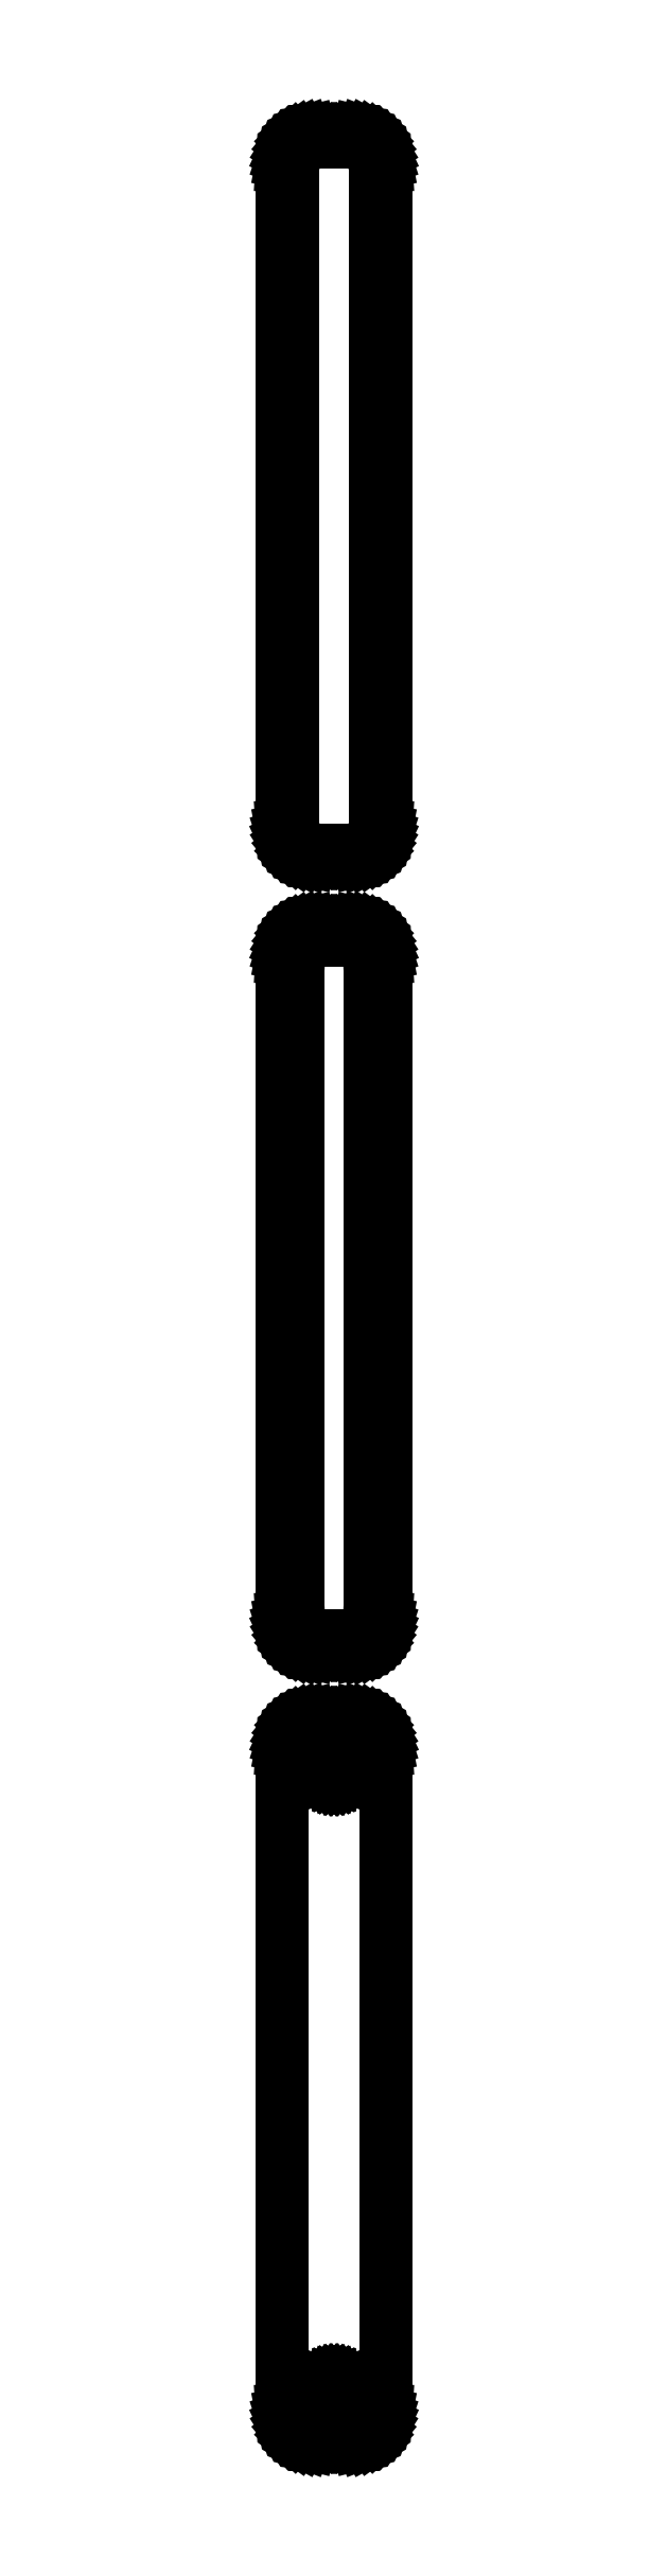
<metadata>
{"format":"dxf","ext":"dxf","renderer":"ezdxf+matplotlib","layout":"modelspace","background":"white","min_lineweight":24,"dpi":150}
</metadata>
<code>
0
SECTION
2
ENTITIES
0
LINE
8
0
10
3.437
20
517.6
11
4.045
21
517.7
0
LINE
8
0
10
4.045
20
517.7
11
4.629
21
518
0
LINE
8
0
10
4.629
20
518
11
5.179
21
518.3
0
LINE
8
0
10
5.179
20
518.3
11
5.687
21
518.6
0
LINE
8
0
10
5.687
20
518.6
11
6.145
21
519.1
0
LINE
8
0
10
6.145
20
519.1
11
6.545
21
519.6
0
LINE
8
0
10
6.545
20
519.6
11
6.882
21
520.1
0
LINE
8
0
10
6.882
20
520.1
11
7.149
21
520.7
0
LINE
8
0
10
7.149
20
520.7
11
7.343
21
521.3
0
LINE
8
0
10
7.343
20
521.3
11
7.461
21
521.9
0
LINE
8
0
10
7.461
20
521.9
11
7.5
21
522.5
0
LINE
8
0
10
7.5
20
522.5
11
7.5
21
617.5
0
LINE
8
0
10
7.5
20
617.5
11
7.461
21
618.1
0
LINE
8
0
10
7.461
20
618.1
11
7.343
21
618.7
0
LINE
8
0
10
7.343
20
618.7
11
7.149
21
619.3
0
LINE
8
0
10
7.149
20
619.3
11
6.882
21
619.9
0
LINE
8
0
10
6.882
20
619.9
11
6.545
21
620.4
0
LINE
8
0
10
6.545
20
620.4
11
6.145
21
620.9
0
LINE
8
0
10
6.145
20
620.9
11
5.687
21
621.4
0
LINE
8
0
10
5.687
20
621.4
11
5.179
21
621.7
0
LINE
8
0
10
5.179
20
621.7
11
4.629
21
622
0
LINE
8
0
10
4.629
20
622
11
4.045
21
622.3
0
LINE
8
0
10
4.045
20
622.3
11
3.437
21
622.4
0
LINE
8
0
10
3.437
20
622.4
11
2.814
21
622.5
0
LINE
8
0
10
2.814
20
622.5
11
-2.814
21
622.5
0
LINE
8
0
10
-2.814
20
622.5
11
-3.437
21
622.4
0
LINE
8
0
10
-3.437
20
622.4
11
-4.045
21
622.3
0
LINE
8
0
10
-4.045
20
622.3
11
-4.629
21
622
0
LINE
8
0
10
-4.629
20
622
11
-5.179
21
621.7
0
LINE
8
0
10
-5.179
20
621.7
11
-5.687
21
621.4
0
LINE
8
0
10
-5.687
20
621.4
11
-6.145
21
620.9
0
LINE
8
0
10
-6.145
20
620.9
11
-6.545
21
620.4
0
LINE
8
0
10
-6.545
20
620.4
11
-6.882
21
619.9
0
LINE
8
0
10
-6.882
20
619.9
11
-7.149
21
619.3
0
LINE
8
0
10
-7.149
20
619.3
11
-7.343
21
618.7
0
LINE
8
0
10
-7.343
20
618.7
11
-7.461
21
618.1
0
LINE
8
0
10
-7.461
20
618.1
11
-7.5
21
617.5
0
LINE
8
0
10
-7.5
20
617.5
11
-7.5
21
522.5
0
LINE
8
0
10
-7.5
20
522.5
11
-7.461
21
521.9
0
LINE
8
0
10
-7.461
20
521.9
11
-7.343
21
521.3
0
LINE
8
0
10
-7.343
20
521.3
11
-7.149
21
520.7
0
LINE
8
0
10
-7.149
20
520.7
11
-6.882
21
520.1
0
LINE
8
0
10
-6.882
20
520.1
11
-6.545
21
519.6
0
LINE
8
0
10
-6.545
20
519.6
11
-6.145
21
519.1
0
LINE
8
0
10
-6.145
20
519.1
11
-5.687
21
518.6
0
LINE
8
0
10
-5.687
20
518.6
11
-5.179
21
518.3
0
LINE
8
0
10
-5.179
20
518.3
11
-4.629
21
518
0
LINE
8
0
10
-4.629
20
518
11
-4.045
21
517.7
0
LINE
8
0
10
-4.045
20
517.7
11
-3.437
21
517.6
0
LINE
8
0
10
-3.437
20
517.6
11
-2.814
21
517.5
0
LINE
8
0
10
-2.814
20
517.5
11
2.814
21
517.5
0
LINE
8
0
10
2.814
20
517.5
11
3.437
21
517.6
0
LINE
8
0
10
-2.251
20
519
11
-2.75
21
519.1
0
LINE
8
0
10
-2.75
20
519.1
11
-3.236
21
519.2
0
LINE
8
0
10
-3.236
20
519.2
11
-3.703
21
519.4
0
LINE
8
0
10
-3.703
20
519.4
11
-4.143
21
519.6
0
LINE
8
0
10
-4.143
20
519.6
11
-4.55
21
519.9
0
LINE
8
0
10
-4.55
20
519.9
11
-4.916
21
520.3
0
LINE
8
0
10
-4.916
20
520.3
11
-5.236
21
520.6
0
LINE
8
0
10
-5.236
20
520.6
11
-5.505
21
521.1
0
LINE
8
0
10
-5.505
20
521.1
11
-5.719
21
521.5
0
LINE
8
0
10
-5.719
20
521.5
11
-5.874
21
522
0
LINE
8
0
10
-5.874
20
522
11
-5.968
21
522.5
0
LINE
8
0
10
-5.968
20
522.5
11
-6
21
523
0
LINE
8
0
10
-6
20
523
11
-6
21
617
0
LINE
8
0
10
-6
20
617
11
-5.968
21
617.5
0
LINE
8
0
10
-5.968
20
617.5
11
-5.874
21
618
0
LINE
8
0
10
-5.874
20
618
11
-5.719
21
618.5
0
LINE
8
0
10
-5.719
20
618.5
11
-5.505
21
618.9
0
LINE
8
0
10
-5.505
20
618.9
11
-5.236
21
619.4
0
LINE
8
0
10
-5.236
20
619.4
11
-4.916
21
619.7
0
LINE
8
0
10
-4.916
20
619.7
11
-4.55
21
620.1
0
LINE
8
0
10
-4.55
20
620.1
11
-4.143
21
620.4
0
LINE
8
0
10
-4.143
20
620.4
11
-3.703
21
620.6
0
LINE
8
0
10
-3.703
20
620.6
11
-3.236
21
620.8
0
LINE
8
0
10
-3.236
20
620.8
11
-2.75
21
620.9
0
LINE
8
0
10
-2.75
20
620.9
11
-2.251
21
621
0
LINE
8
0
10
-2.251
20
621
11
2.251
21
621
0
LINE
8
0
10
2.251
20
621
11
2.75
21
620.9
0
LINE
8
0
10
2.75
20
620.9
11
3.236
21
620.8
0
LINE
8
0
10
3.236
20
620.8
11
3.703
21
620.6
0
LINE
8
0
10
3.703
20
620.6
11
4.143
21
620.4
0
LINE
8
0
10
4.143
20
620.4
11
4.55
21
620.1
0
LINE
8
0
10
4.55
20
620.1
11
4.916
21
619.7
0
LINE
8
0
10
4.916
20
619.7
11
5.236
21
619.4
0
LINE
8
0
10
5.236
20
619.4
11
5.505
21
618.9
0
LINE
8
0
10
5.505
20
618.9
11
5.719
21
618.5
0
LINE
8
0
10
5.719
20
618.5
11
5.874
21
618
0
LINE
8
0
10
5.874
20
618
11
5.968
21
617.5
0
LINE
8
0
10
5.968
20
617.5
11
6
21
617
0
LINE
8
0
10
6
20
617
11
6
21
523
0
LINE
8
0
10
6
20
523
11
5.968
21
522.5
0
LINE
8
0
10
5.968
20
522.5
11
5.874
21
522
0
LINE
8
0
10
5.874
20
522
11
5.719
21
521.5
0
LINE
8
0
10
5.719
20
521.5
11
5.505
21
521.1
0
LINE
8
0
10
5.505
20
521.1
11
5.236
21
520.6
0
LINE
8
0
10
5.236
20
520.6
11
4.916
21
520.3
0
LINE
8
0
10
4.916
20
520.3
11
4.55
21
519.9
0
LINE
8
0
10
4.55
20
519.9
11
4.143
21
519.6
0
LINE
8
0
10
4.143
20
519.6
11
3.703
21
519.4
0
LINE
8
0
10
3.703
20
519.4
11
3.236
21
519.2
0
LINE
8
0
10
3.236
20
519.2
11
2.75
21
519.1
0
LINE
8
0
10
2.75
20
519.1
11
2.251
21
519
0
LINE
8
0
10
2.251
20
519
11
-2.251
21
519
0
LINE
8
0
10
3.437
20
403.6
11
4.045
21
403.7
0
LINE
8
0
10
4.045
20
403.7
11
4.629
21
404
0
LINE
8
0
10
4.629
20
404
11
5.179
21
404.3
0
LINE
8
0
10
5.179
20
404.3
11
5.687
21
404.6
0
LINE
8
0
10
5.687
20
404.6
11
6.145
21
405.1
0
LINE
8
0
10
6.145
20
405.1
11
6.545
21
405.6
0
LINE
8
0
10
6.545
20
405.6
11
6.882
21
406.1
0
LINE
8
0
10
6.882
20
406.1
11
7.149
21
406.7
0
LINE
8
0
10
7.149
20
406.7
11
7.343
21
407.3
0
LINE
8
0
10
7.343
20
407.3
11
7.461
21
407.9
0
LINE
8
0
10
7.461
20
407.9
11
7.5
21
408.5
0
LINE
8
0
10
7.5
20
408.5
11
7.5
21
503.5
0
LINE
8
0
10
7.5
20
503.5
11
7.461
21
504.1
0
LINE
8
0
10
7.461
20
504.1
11
7.343
21
504.7
0
LINE
8
0
10
7.343
20
504.7
11
7.149
21
505.3
0
LINE
8
0
10
7.149
20
505.3
11
6.882
21
505.9
0
LINE
8
0
10
6.882
20
505.9
11
6.545
21
506.4
0
LINE
8
0
10
6.545
20
506.4
11
6.145
21
506.9
0
LINE
8
0
10
6.145
20
506.9
11
5.687
21
507.4
0
LINE
8
0
10
5.687
20
507.4
11
5.179
21
507.7
0
LINE
8
0
10
5.179
20
507.7
11
4.629
21
508
0
LINE
8
0
10
4.629
20
508
11
4.045
21
508.3
0
LINE
8
0
10
4.045
20
508.3
11
3.437
21
508.4
0
LINE
8
0
10
3.437
20
508.4
11
2.814
21
508.5
0
LINE
8
0
10
2.814
20
508.5
11
-2.814
21
508.5
0
LINE
8
0
10
-2.814
20
508.5
11
-3.437
21
508.4
0
LINE
8
0
10
-3.437
20
508.4
11
-4.045
21
508.3
0
LINE
8
0
10
-4.045
20
508.3
11
-4.629
21
508
0
LINE
8
0
10
-4.629
20
508
11
-5.179
21
507.7
0
LINE
8
0
10
-5.179
20
507.7
11
-5.687
21
507.4
0
LINE
8
0
10
-5.687
20
507.4
11
-6.145
21
506.9
0
LINE
8
0
10
-6.145
20
506.9
11
-6.545
21
506.4
0
LINE
8
0
10
-6.545
20
506.4
11
-6.882
21
505.9
0
LINE
8
0
10
-6.882
20
505.9
11
-7.149
21
505.3
0
LINE
8
0
10
-7.149
20
505.3
11
-7.343
21
504.7
0
LINE
8
0
10
-7.343
20
504.7
11
-7.461
21
504.1
0
LINE
8
0
10
-7.461
20
504.1
11
-7.5
21
503.5
0
LINE
8
0
10
-7.5
20
503.5
11
-7.5
21
408.5
0
LINE
8
0
10
-7.5
20
408.5
11
-7.461
21
407.9
0
LINE
8
0
10
-7.461
20
407.9
11
-7.343
21
407.3
0
LINE
8
0
10
-7.343
20
407.3
11
-7.149
21
406.7
0
LINE
8
0
10
-7.149
20
406.7
11
-6.882
21
406.1
0
LINE
8
0
10
-6.882
20
406.1
11
-6.545
21
405.6
0
LINE
8
0
10
-6.545
20
405.6
11
-6.145
21
405.1
0
LINE
8
0
10
-6.145
20
405.1
11
-5.687
21
404.6
0
LINE
8
0
10
-5.687
20
404.6
11
-5.179
21
404.3
0
LINE
8
0
10
-5.179
20
404.3
11
-4.629
21
404
0
LINE
8
0
10
-4.629
20
404
11
-4.045
21
403.7
0
LINE
8
0
10
-4.045
20
403.7
11
-3.437
21
403.6
0
LINE
8
0
10
-3.437
20
403.6
11
-2.814
21
403.5
0
LINE
8
0
10
-2.814
20
403.5
11
2.814
21
403.5
0
LINE
8
0
10
2.814
20
403.5
11
3.437
21
403.6
0
LINE
8
0
10
-2.195
20
405.9
11
-2.583
21
405.9
0
LINE
8
0
10
-2.583
20
405.9
11
-2.962
21
406
0
LINE
8
0
10
-2.962
20
406
11
-3.325
21
406.2
0
LINE
8
0
10
-3.325
20
406.2
11
-3.668
21
406.4
0
LINE
8
0
10
-3.668
20
406.4
11
-3.984
21
406.6
0
LINE
8
0
10
-3.984
20
406.6
11
-4.269
21
406.9
0
LINE
8
0
10
-4.269
20
406.9
11
-4.518
21
407.2
0
LINE
8
0
10
-4.518
20
407.2
11
-4.728
21
407.5
0
LINE
8
0
10
-4.728
20
407.5
11
-4.894
21
407.9
0
LINE
8
0
10
-4.894
20
407.9
11
-5.015
21
408.2
0
LINE
8
0
10
-5.015
20
408.2
11
-5.088
21
408.6
0
LINE
8
0
10
-5.088
20
408.6
11
-5.113
21
409
0
LINE
8
0
10
-5.113
20
409
11
-5.113
21
503
0
LINE
8
0
10
-5.113
20
503
11
-5.088
21
503.4
0
LINE
8
0
10
-5.088
20
503.4
11
-5.015
21
503.8
0
LINE
8
0
10
-5.015
20
503.8
11
-4.894
21
504.1
0
LINE
8
0
10
-4.894
20
504.1
11
-4.728
21
504.5
0
LINE
8
0
10
-4.728
20
504.5
11
-4.518
21
504.8
0
LINE
8
0
10
-4.518
20
504.8
11
-4.269
21
505.1
0
LINE
8
0
10
-4.269
20
505.1
11
-3.984
21
505.4
0
LINE
8
0
10
-3.984
20
505.4
11
-3.668
21
505.6
0
LINE
8
0
10
-3.668
20
505.6
11
-3.325
21
505.8
0
LINE
8
0
10
-3.325
20
505.8
11
-2.962
21
506
0
LINE
8
0
10
-2.962
20
506
11
-2.583
21
506.1
0
LINE
8
0
10
-2.583
20
506.1
11
-2.195
21
506.1
0
LINE
8
0
10
-2.195
20
506.1
11
2.195
21
506.1
0
LINE
8
0
10
2.195
20
506.1
11
2.583
21
506.1
0
LINE
8
0
10
2.583
20
506.1
11
2.962
21
506
0
LINE
8
0
10
2.962
20
506
11
3.325
21
505.8
0
LINE
8
0
10
3.325
20
505.8
11
3.668
21
505.6
0
LINE
8
0
10
3.668
20
505.6
11
3.984
21
505.4
0
LINE
8
0
10
3.984
20
505.4
11
4.269
21
505.1
0
LINE
8
0
10
4.269
20
505.1
11
4.518
21
504.8
0
LINE
8
0
10
4.518
20
504.8
11
4.728
21
504.5
0
LINE
8
0
10
4.728
20
504.5
11
4.894
21
504.1
0
LINE
8
0
10
4.894
20
504.1
11
5.015
21
503.8
0
LINE
8
0
10
5.015
20
503.8
11
5.088
21
503.4
0
LINE
8
0
10
5.088
20
503.4
11
5.113
21
503
0
LINE
8
0
10
5.113
20
503
11
5.113
21
409
0
LINE
8
0
10
5.113
20
409
11
5.088
21
408.6
0
LINE
8
0
10
5.088
20
408.6
11
5.015
21
408.2
0
LINE
8
0
10
5.015
20
408.2
11
4.894
21
407.9
0
LINE
8
0
10
4.894
20
407.9
11
4.728
21
407.5
0
LINE
8
0
10
4.728
20
407.5
11
4.518
21
407.2
0
LINE
8
0
10
4.518
20
407.2
11
4.269
21
406.9
0
LINE
8
0
10
4.269
20
406.9
11
3.984
21
406.6
0
LINE
8
0
10
3.984
20
406.6
11
3.668
21
406.4
0
LINE
8
0
10
3.668
20
406.4
11
3.325
21
406.2
0
LINE
8
0
10
3.325
20
406.2
11
2.962
21
406
0
LINE
8
0
10
2.962
20
406
11
2.583
21
405.9
0
LINE
8
0
10
2.583
20
405.9
11
2.195
21
405.9
0
LINE
8
0
10
2.195
20
405.9
11
-2.195
21
405.9
0
LINE
8
0
10
3.437
20
289.6
11
4.045
21
289.7
0
LINE
8
0
10
4.045
20
289.7
11
4.629
21
290
0
LINE
8
0
10
4.629
20
290
11
5.179
21
290.3
0
LINE
8
0
10
5.179
20
290.3
11
5.687
21
290.6
0
LINE
8
0
10
5.687
20
290.6
11
6.145
21
291.1
0
LINE
8
0
10
6.145
20
291.1
11
6.545
21
291.6
0
LINE
8
0
10
6.545
20
291.6
11
6.882
21
292.1
0
LINE
8
0
10
6.882
20
292.1
11
7.149
21
292.7
0
LINE
8
0
10
7.149
20
292.7
11
7.343
21
293.3
0
LINE
8
0
10
7.343
20
293.3
11
7.461
21
293.9
0
LINE
8
0
10
7.461
20
293.9
11
7.5
21
294.5
0
LINE
8
0
10
7.5
20
294.5
11
7.5
21
389.5
0
LINE
8
0
10
7.5
20
389.5
11
7.461
21
390.1
0
LINE
8
0
10
7.461
20
390.1
11
7.343
21
390.7
0
LINE
8
0
10
7.343
20
390.7
11
7.149
21
391.3
0
LINE
8
0
10
7.149
20
391.3
11
6.882
21
391.9
0
LINE
8
0
10
6.882
20
391.9
11
6.545
21
392.4
0
LINE
8
0
10
6.545
20
392.4
11
6.145
21
392.9
0
LINE
8
0
10
6.145
20
392.9
11
5.687
21
393.4
0
LINE
8
0
10
5.687
20
393.4
11
5.179
21
393.7
0
LINE
8
0
10
5.179
20
393.7
11
4.629
21
394
0
LINE
8
0
10
4.629
20
394
11
4.045
21
394.3
0
LINE
8
0
10
4.045
20
394.3
11
3.437
21
394.4
0
LINE
8
0
10
3.437
20
394.4
11
2.814
21
394.5
0
LINE
8
0
10
2.814
20
394.5
11
-2.814
21
394.5
0
LINE
8
0
10
-2.814
20
394.5
11
-3.437
21
394.4
0
LINE
8
0
10
-3.437
20
394.4
11
-4.045
21
394.3
0
LINE
8
0
10
-4.045
20
394.3
11
-4.629
21
394
0
LINE
8
0
10
-4.629
20
394
11
-5.179
21
393.7
0
LINE
8
0
10
-5.179
20
393.7
11
-5.687
21
393.4
0
LINE
8
0
10
-5.687
20
393.4
11
-6.145
21
392.9
0
LINE
8
0
10
-6.145
20
392.9
11
-6.545
21
392.4
0
LINE
8
0
10
-6.545
20
392.4
11
-6.882
21
391.9
0
LINE
8
0
10
-6.882
20
391.9
11
-7.149
21
391.3
0
LINE
8
0
10
-7.149
20
391.3
11
-7.343
21
390.7
0
LINE
8
0
10
-7.343
20
390.7
11
-7.461
21
390.1
0
LINE
8
0
10
-7.461
20
390.1
11
-7.5
21
389.5
0
LINE
8
0
10
-7.5
20
389.5
11
-7.5
21
294.5
0
LINE
8
0
10
-7.5
20
294.5
11
-7.461
21
293.9
0
LINE
8
0
10
-7.461
20
293.9
11
-7.343
21
293.3
0
LINE
8
0
10
-7.343
20
293.3
11
-7.149
21
292.7
0
LINE
8
0
10
-7.149
20
292.7
11
-6.882
21
292.1
0
LINE
8
0
10
-6.882
20
292.1
11
-6.545
21
291.6
0
LINE
8
0
10
-6.545
20
291.6
11
-6.145
21
291.1
0
LINE
8
0
10
-6.145
20
291.1
11
-5.687
21
290.6
0
LINE
8
0
10
-5.687
20
290.6
11
-5.179
21
290.3
0
LINE
8
0
10
-5.179
20
290.3
11
-4.629
21
290
0
LINE
8
0
10
-4.629
20
290
11
-4.045
21
289.7
0
LINE
8
0
10
-4.045
20
289.7
11
-3.437
21
289.6
0
LINE
8
0
10
-3.437
20
289.6
11
-2.814
21
289.5
0
LINE
8
0
10
-2.814
20
289.5
11
2.814
21
289.5
0
LINE
8
0
10
2.814
20
289.5
11
3.437
21
289.6
0
LINE
8
0
10
-0.1341
20
384.9
11
-0.4001
21
384.9
0
LINE
8
0
10
-0.4001
20
384.9
11
-0.6598
21
385
0
LINE
8
0
10
-0.6598
20
385
11
-0.9091
21
385.1
0
LINE
8
0
10
-0.9091
20
385.1
11
-1.144
21
385.2
0
LINE
8
0
10
-1.144
20
385.2
11
-1.361
21
385.4
0
LINE
8
0
10
-1.361
20
385.4
11
-1.557
21
385.5
0
LINE
8
0
10
-1.557
20
385.5
11
-1.727
21
385.7
0
LINE
8
0
10
-1.727
20
385.7
11
-1.871
21
386
0
LINE
8
0
10
-1.871
20
386
11
-1.985
21
386.2
0
LINE
8
0
10
-1.985
20
386.2
11
-2.068
21
386.5
0
LINE
8
0
10
-2.068
20
386.5
11
-2.118
21
386.7
0
LINE
8
0
10
-2.118
20
386.7
11
-2.135
21
387
0
LINE
8
0
10
-2.135
20
387
11
-2.118
21
387.3
0
LINE
8
0
10
-2.118
20
387.3
11
-2.068
21
387.5
0
LINE
8
0
10
-2.068
20
387.5
11
-1.985
21
387.8
0
LINE
8
0
10
-1.985
20
387.8
11
-1.871
21
388
0
LINE
8
0
10
-1.871
20
388
11
-1.727
21
388.3
0
LINE
8
0
10
-1.727
20
388.3
11
-1.557
21
388.5
0
LINE
8
0
10
-1.557
20
388.5
11
-1.361
21
388.6
0
LINE
8
0
10
-1.361
20
388.6
11
-1.144
21
388.8
0
LINE
8
0
10
-1.144
20
388.8
11
-0.9091
21
388.9
0
LINE
8
0
10
-0.9091
20
388.9
11
-0.6598
21
389
0
LINE
8
0
10
-0.6598
20
389
11
-0.4001
21
389.1
0
LINE
8
0
10
-0.4001
20
389.1
11
-0.1341
21
389.1
0
LINE
8
0
10
-0.1341
20
389.1
11
0.1341
21
389.1
0
LINE
8
0
10
0.1341
20
389.1
11
0.4001
21
389.1
0
LINE
8
0
10
0.4001
20
389.1
11
0.6598
21
389
0
LINE
8
0
10
0.6598
20
389
11
0.9091
21
388.9
0
LINE
8
0
10
0.9091
20
388.9
11
1.144
21
388.8
0
LINE
8
0
10
1.144
20
388.8
11
1.361
21
388.6
0
LINE
8
0
10
1.361
20
388.6
11
1.557
21
388.5
0
LINE
8
0
10
1.557
20
388.5
11
1.727
21
388.3
0
LINE
8
0
10
1.727
20
388.3
11
1.871
21
388
0
LINE
8
0
10
1.871
20
388
11
1.985
21
387.8
0
LINE
8
0
10
1.985
20
387.8
11
2.068
21
387.5
0
LINE
8
0
10
2.068
20
387.5
11
2.118
21
387.3
0
LINE
8
0
10
2.118
20
387.3
11
2.135
21
387
0
LINE
8
0
10
2.135
20
387
11
2.118
21
386.7
0
LINE
8
0
10
2.118
20
386.7
11
2.068
21
386.5
0
LINE
8
0
10
2.068
20
386.5
11
1.985
21
386.2
0
LINE
8
0
10
1.985
20
386.2
11
1.871
21
386
0
LINE
8
0
10
1.871
20
386
11
1.727
21
385.7
0
LINE
8
0
10
1.727
20
385.7
11
1.557
21
385.5
0
LINE
8
0
10
1.557
20
385.5
11
1.361
21
385.4
0
LINE
8
0
10
1.361
20
385.4
11
1.144
21
385.2
0
LINE
8
0
10
1.144
20
385.2
11
0.9091
21
385.1
0
LINE
8
0
10
0.9091
20
385.1
11
0.6598
21
385
0
LINE
8
0
10
0.6598
20
385
11
0.4001
21
384.9
0
LINE
8
0
10
0.4001
20
384.9
11
0.1341
21
384.9
0
LINE
8
0
10
0.1341
20
384.9
11
-0.1341
21
384.9
0
LINE
8
0
10
-0.1341
20
294.9
11
-0.4001
21
294.9
0
LINE
8
0
10
-0.4001
20
294.9
11
-0.6598
21
295
0
LINE
8
0
10
-0.6598
20
295
11
-0.9091
21
295.1
0
LINE
8
0
10
-0.9091
20
295.1
11
-1.144
21
295.2
0
LINE
8
0
10
-1.144
20
295.2
11
-1.361
21
295.4
0
LINE
8
0
10
-1.361
20
295.4
11
-1.557
21
295.5
0
LINE
8
0
10
-1.557
20
295.5
11
-1.727
21
295.7
0
LINE
8
0
10
-1.727
20
295.7
11
-1.871
21
296
0
LINE
8
0
10
-1.871
20
296
11
-1.985
21
296.2
0
LINE
8
0
10
-1.985
20
296.2
11
-2.068
21
296.5
0
LINE
8
0
10
-2.068
20
296.5
11
-2.118
21
296.7
0
LINE
8
0
10
-2.118
20
296.7
11
-2.135
21
297
0
LINE
8
0
10
-2.135
20
297
11
-2.118
21
297.3
0
LINE
8
0
10
-2.118
20
297.3
11
-2.068
21
297.5
0
LINE
8
0
10
-2.068
20
297.5
11
-1.985
21
297.8
0
LINE
8
0
10
-1.985
20
297.8
11
-1.871
21
298
0
LINE
8
0
10
-1.871
20
298
11
-1.727
21
298.3
0
LINE
8
0
10
-1.727
20
298.3
11
-1.557
21
298.5
0
LINE
8
0
10
-1.557
20
298.5
11
-1.361
21
298.6
0
LINE
8
0
10
-1.361
20
298.6
11
-1.144
21
298.8
0
LINE
8
0
10
-1.144
20
298.8
11
-0.9091
21
298.9
0
LINE
8
0
10
-0.9091
20
298.9
11
-0.6598
21
299
0
LINE
8
0
10
-0.6598
20
299
11
-0.4001
21
299.1
0
LINE
8
0
10
-0.4001
20
299.1
11
-0.1341
21
299.1
0
LINE
8
0
10
-0.1341
20
299.1
11
0.1341
21
299.1
0
LINE
8
0
10
0.1341
20
299.1
11
0.4001
21
299.1
0
LINE
8
0
10
0.4001
20
299.1
11
0.6598
21
299
0
LINE
8
0
10
0.6598
20
299
11
0.9091
21
298.9
0
LINE
8
0
10
0.9091
20
298.9
11
1.144
21
298.8
0
LINE
8
0
10
1.144
20
298.8
11
1.361
21
298.6
0
LINE
8
0
10
1.361
20
298.6
11
1.557
21
298.5
0
LINE
8
0
10
1.557
20
298.5
11
1.727
21
298.3
0
LINE
8
0
10
1.727
20
298.3
11
1.871
21
298
0
LINE
8
0
10
1.871
20
298
11
1.985
21
297.8
0
LINE
8
0
10
1.985
20
297.8
11
2.068
21
297.5
0
LINE
8
0
10
2.068
20
297.5
11
2.118
21
297.3
0
LINE
8
0
10
2.118
20
297.3
11
2.135
21
297
0
LINE
8
0
10
2.135
20
297
11
2.118
21
296.7
0
LINE
8
0
10
2.118
20
296.7
11
2.068
21
296.5
0
LINE
8
0
10
2.068
20
296.5
11
1.985
21
296.2
0
LINE
8
0
10
1.985
20
296.2
11
1.871
21
296
0
LINE
8
0
10
1.871
20
296
11
1.727
21
295.7
0
LINE
8
0
10
1.727
20
295.7
11
1.557
21
295.5
0
LINE
8
0
10
1.557
20
295.5
11
1.361
21
295.4
0
LINE
8
0
10
1.361
20
295.4
11
1.144
21
295.2
0
LINE
8
0
10
1.144
20
295.2
11
0.9091
21
295.1
0
LINE
8
0
10
0.9091
20
295.1
11
0.6598
21
295
0
LINE
8
0
10
0.6598
20
295
11
0.4001
21
294.9
0
LINE
8
0
10
0.4001
20
294.9
11
0.1341
21
294.9
0
LINE
8
0
10
0.1341
20
294.9
11
-0.1341
21
294.9
0
ENDSEC
0
EOF

</code>
